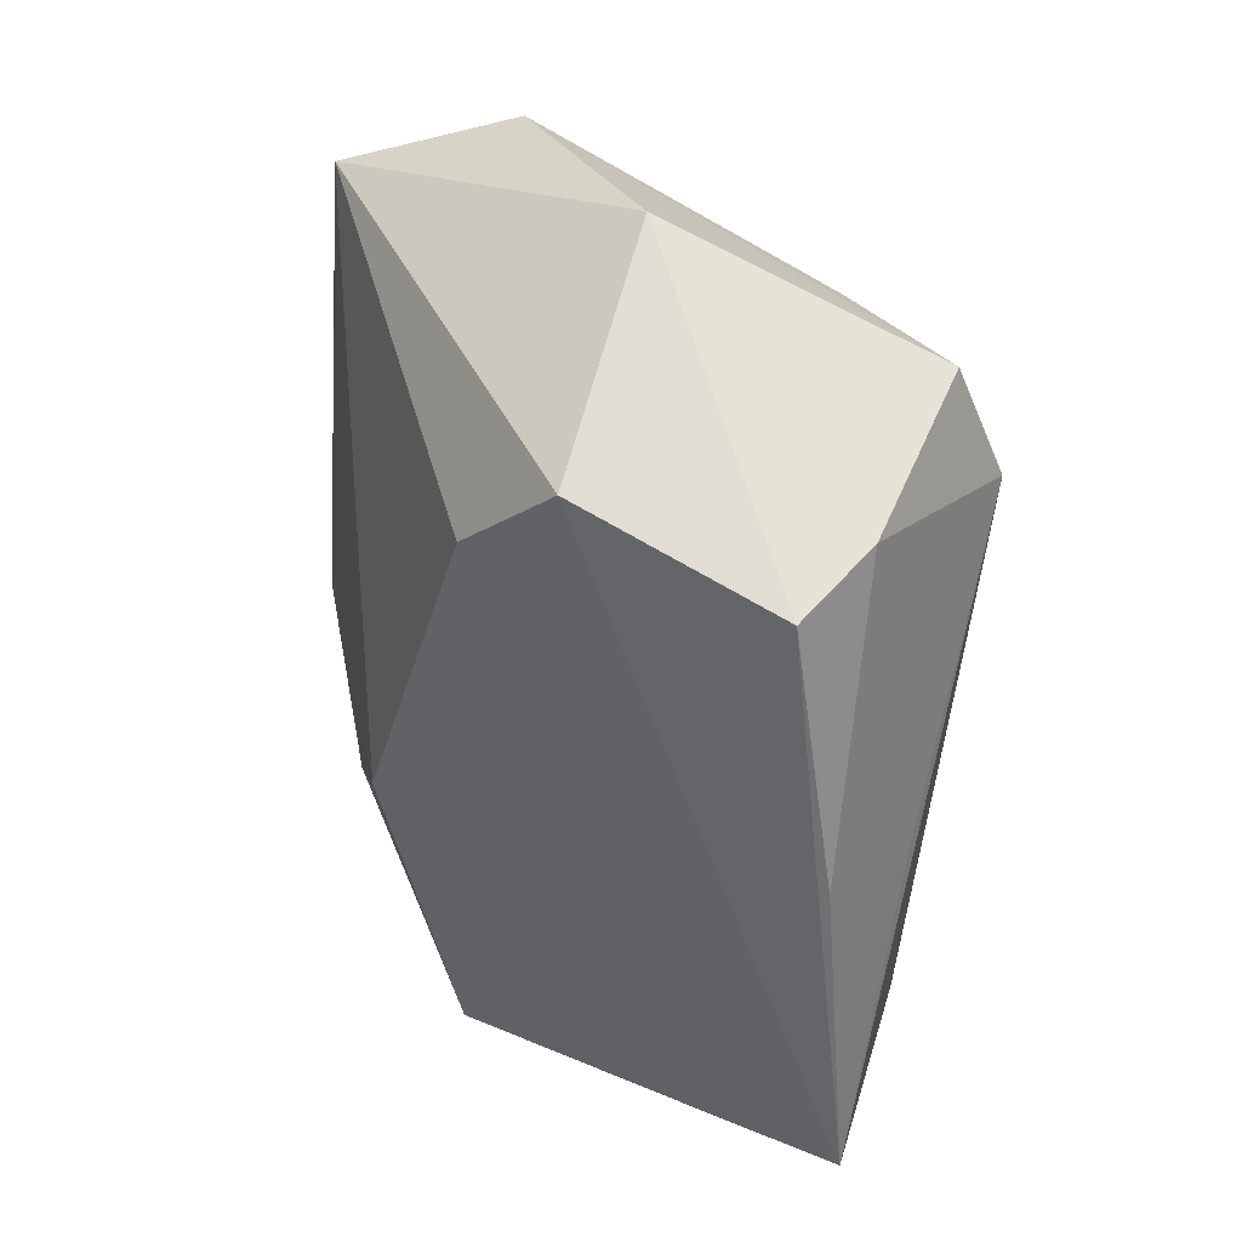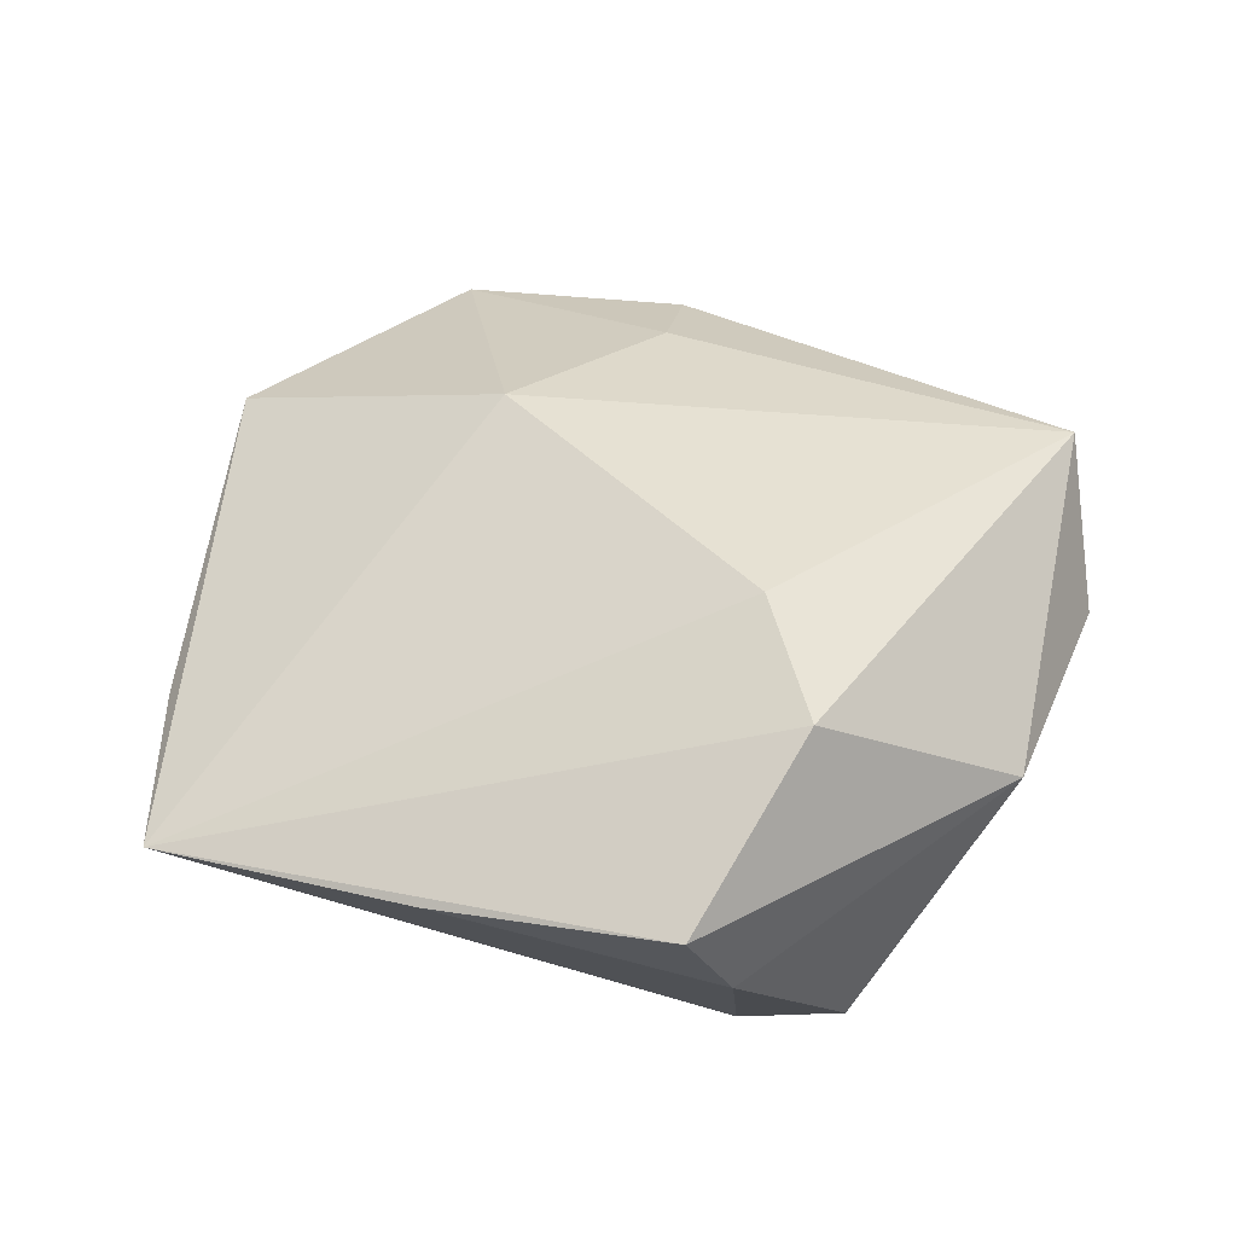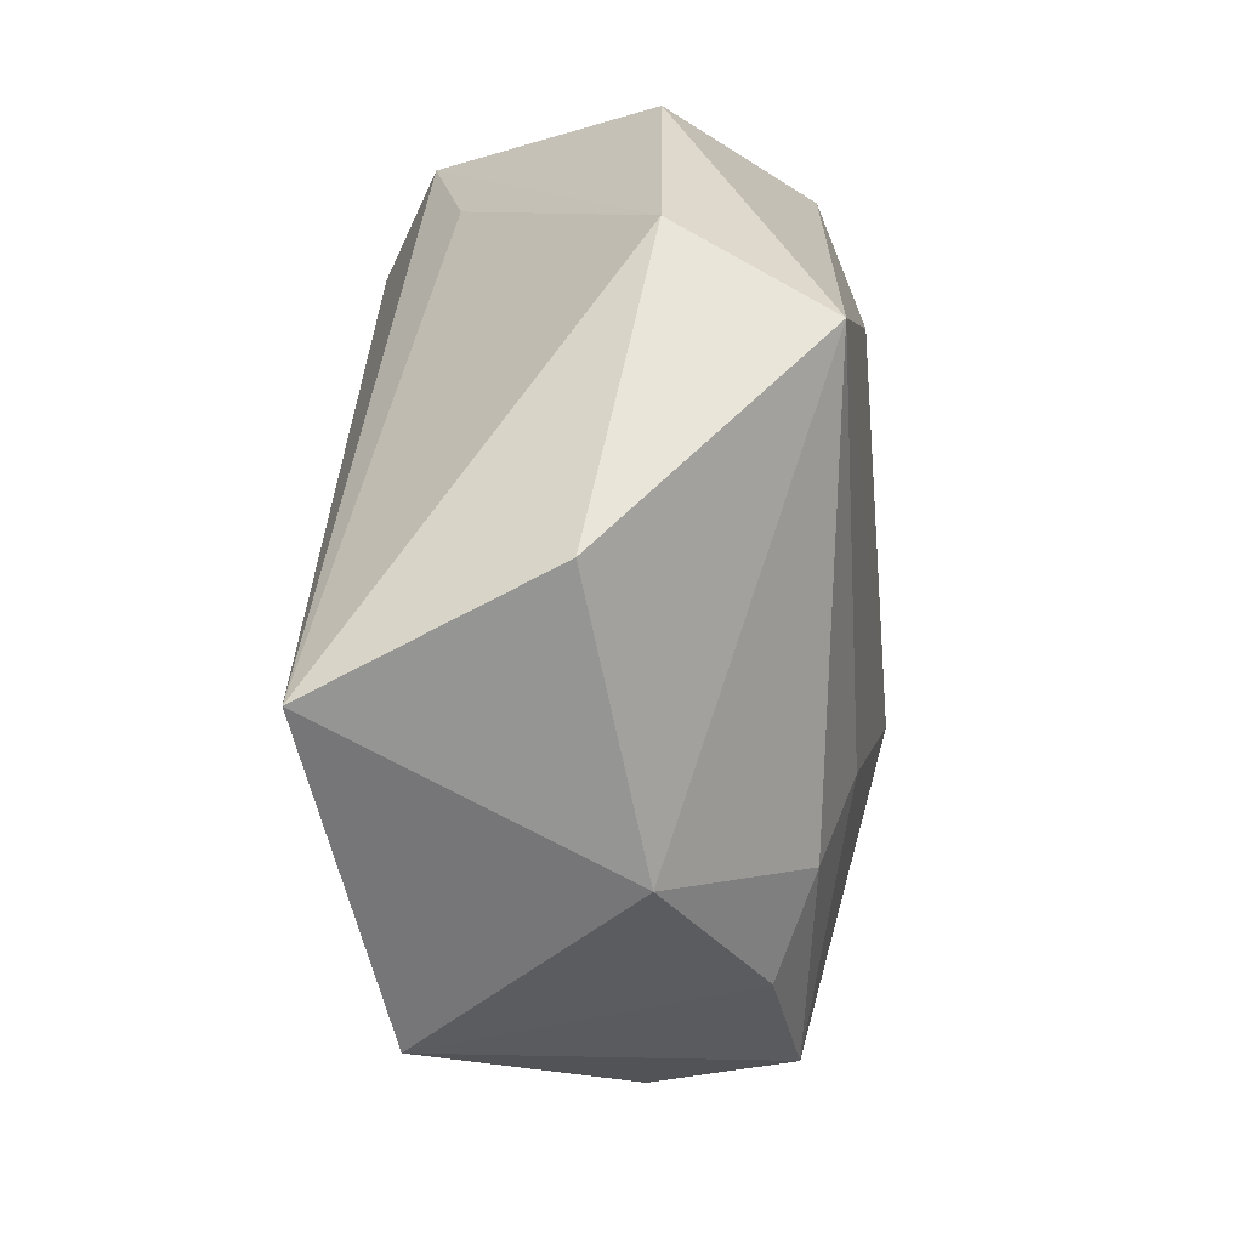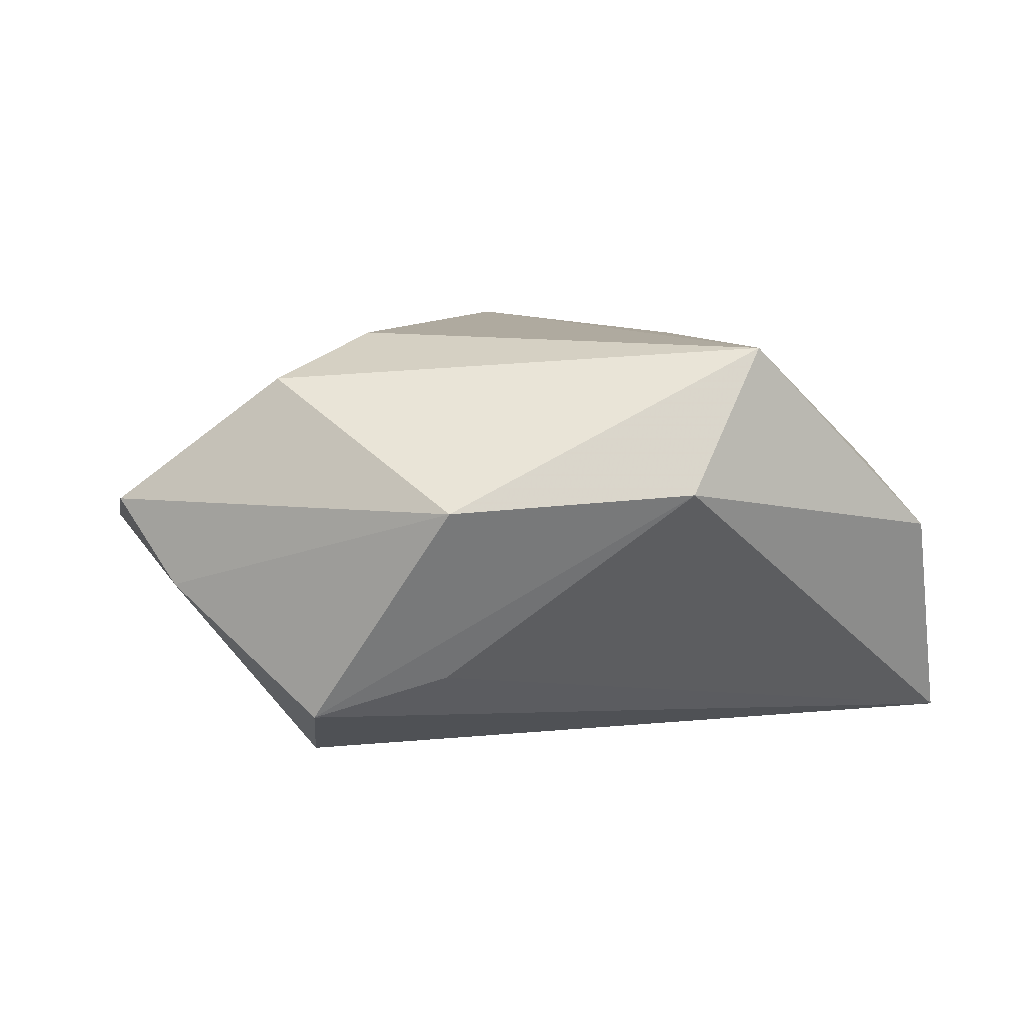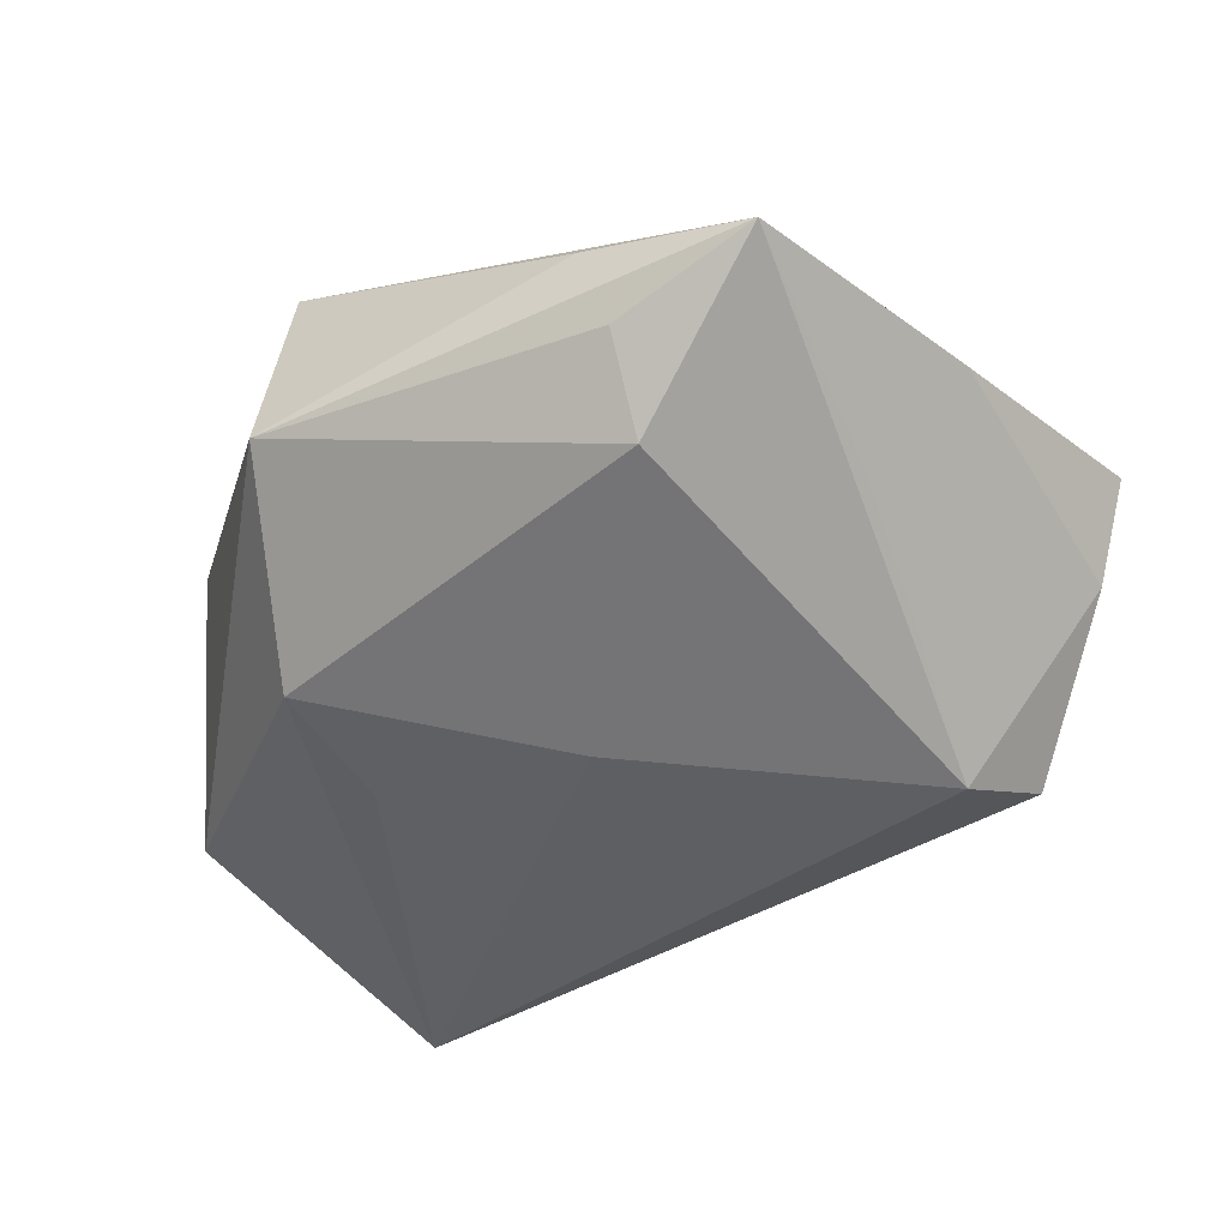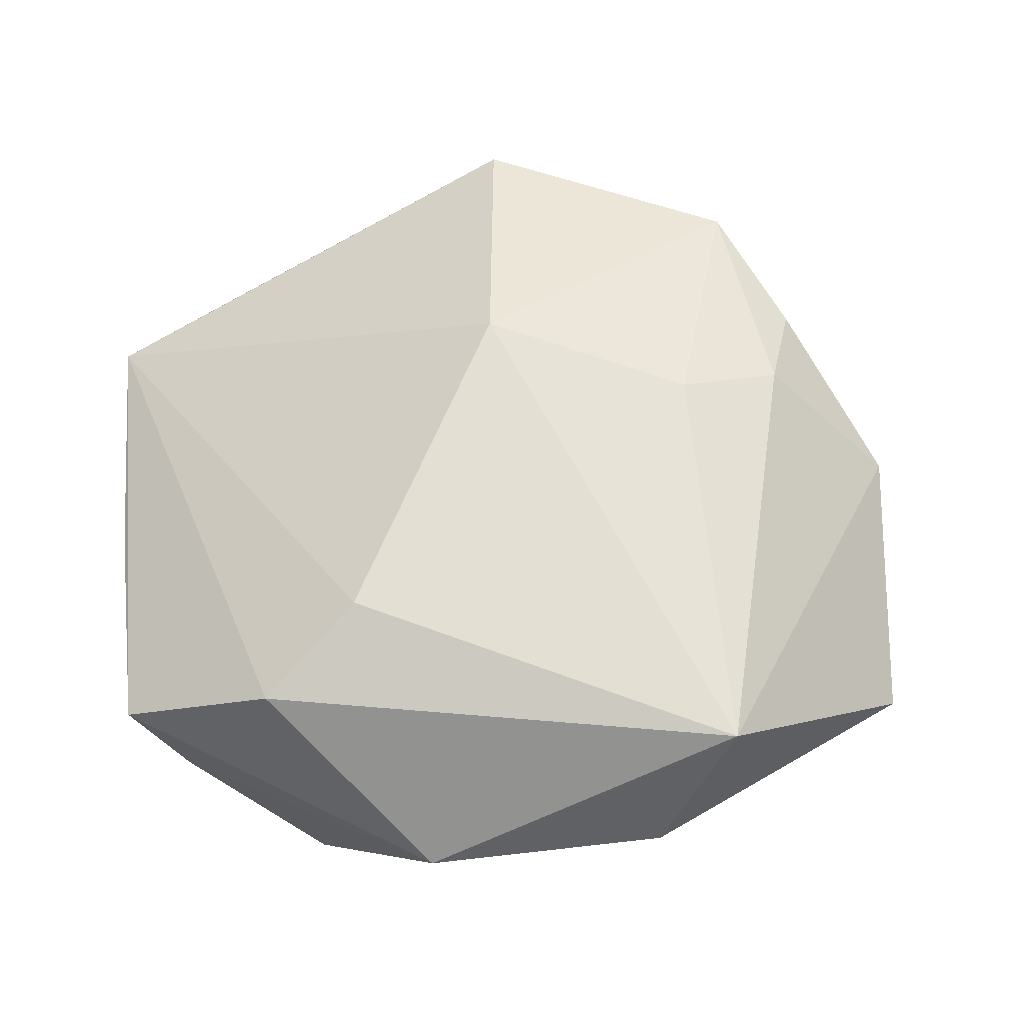
<metadata>
{"format":"obj","ext":"obj","renderer":"f3d","projection":"perspective","resolution":1024,"background":"white","views":[{"elev":29.5,"azim":69.4,"up":"+Y"},{"elev":35.6,"azim":111.9,"up":"+Z"},{"elev":29.5,"azim":-85.3,"up":"+Y"},{"elev":3.4,"azim":172.1,"up":"+Z"},{"elev":-42.2,"azim":46.1,"up":"+Z"},{"elev":60.8,"azim":175.2,"up":"+Z"}]}
</metadata>
<code>
v 0.02589 0.01959 -0.02335
v -0.04157 -0.0014 0.006693
v 0.02985 -0.02663 -0.01374
v -0.01286 -0.03041 -0.01798
v -0.03182 -0.01679 0.01585
v 0.00382 -0.007359 -0.02178
v 0.02 0.01885 0.02145
v 0.03832 -0.006485 -0.01032
v 9.544e-05 -0.04611 -0.004803
v 0.01301 0.03178 -0.01433
v 0.01378 0.04171 0.003153
v -0.0109 0.04149 0.004837
v -0.02518 -0.02963 0.01825
v -0.02687 -0.0315 0.005186
v 0.03002 0.0269 0.01649
v 0.04729 -0.002094 0.0008075
v 0.0002929 -0.04273 0.01615
v 0.04719 -0.02936 -0.001168
v -0.03944 0.02621 0.0007584
v 0.04076 0.02415 -0.005004
v 0.03113 -0.03537 0.002918
v -0.04436 0.01551 -0.02052
v 0.04635 0.0218 0.003926
v -0.0186 0.03666 0.01961
v -0.02871 -0.007149 0.01923
v 0.003035 -0.01305 0.02476
v -0.01662 -0.01619 -0.0196
v -0.018 -0.00487 0.02204
v 0.02655 0.03034 -0.01842
v 0.03273 -0.03286 -0.005716
v -0.04187 -0.01787 -0.01329
f 23 15 18
f 15 23 11
f 3 1 18
f 15 11 24
f 16 23 18
f 20 11 23
f 20 16 1
f 23 16 20
f 6 22 1
f 1 3 6
f 6 3 4
f 1 22 29
f 29 20 1
f 11 20 29
f 15 24 7
f 7 24 26
f 18 15 7
f 7 26 18
f 19 24 12
f 12 24 11
f 12 22 19
f 11 29 12
f 30 3 18
f 19 22 2
f 2 24 19
f 26 24 28
f 28 13 26
f 4 3 9
f 3 30 9
f 9 30 18
f 18 1 8
f 8 16 18
f 1 16 8
f 4 22 27
f 27 6 4
f 22 6 27
f 10 29 22
f 22 12 10
f 10 12 29
f 4 9 31
f 31 22 4
f 31 2 22
f 13 28 25
f 24 2 25
f 25 28 24
f 18 26 17
f 26 13 17
f 13 31 14
f 14 31 9
f 14 17 13
f 9 17 14
f 13 25 5
f 5 25 2
f 5 31 13
f 2 31 5
f 21 9 18
f 18 17 21
f 21 17 9

</code>
